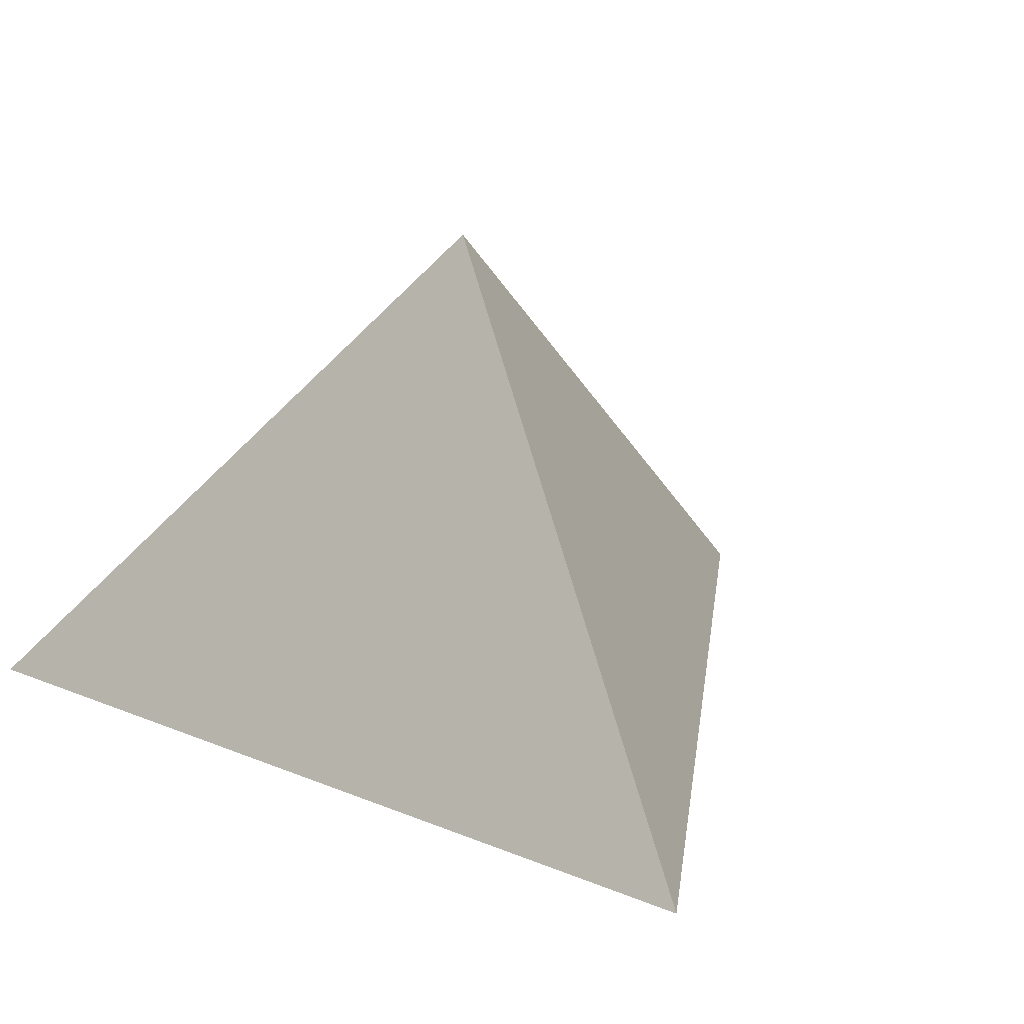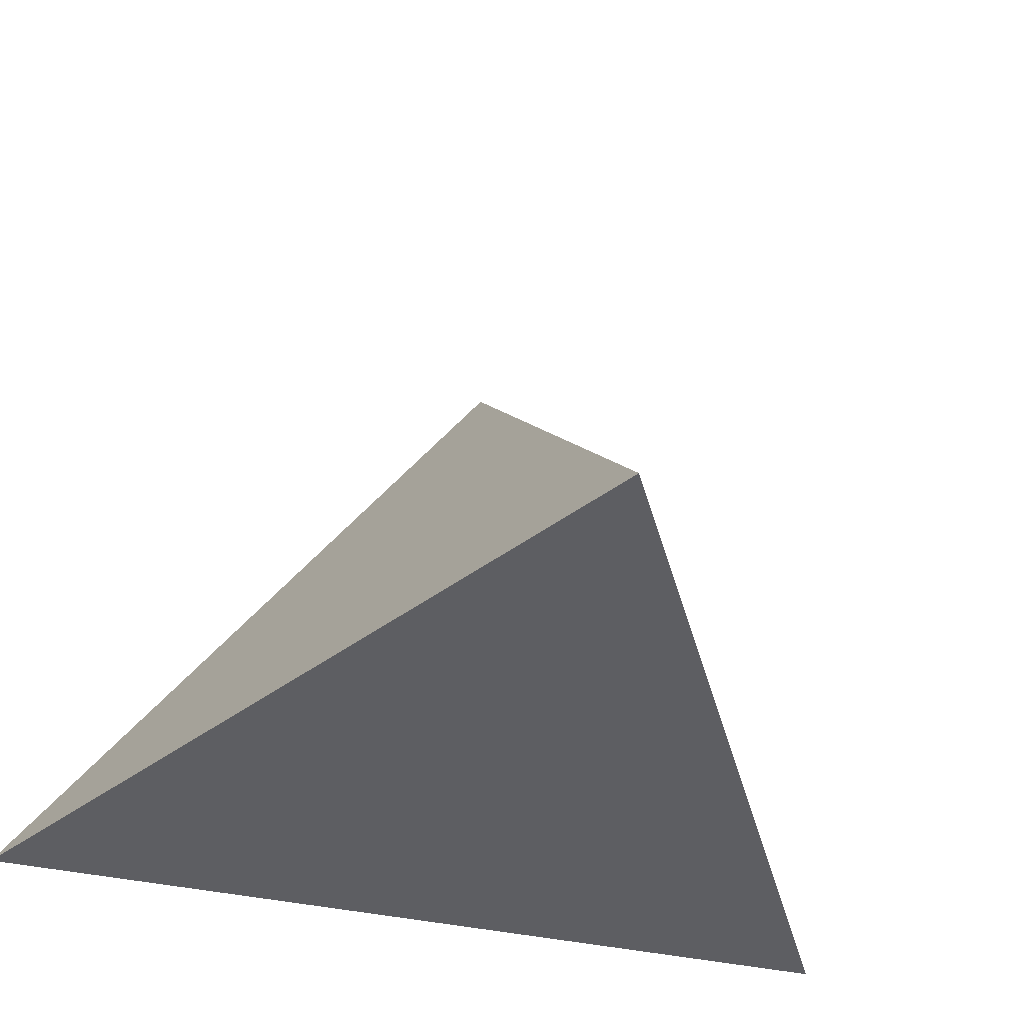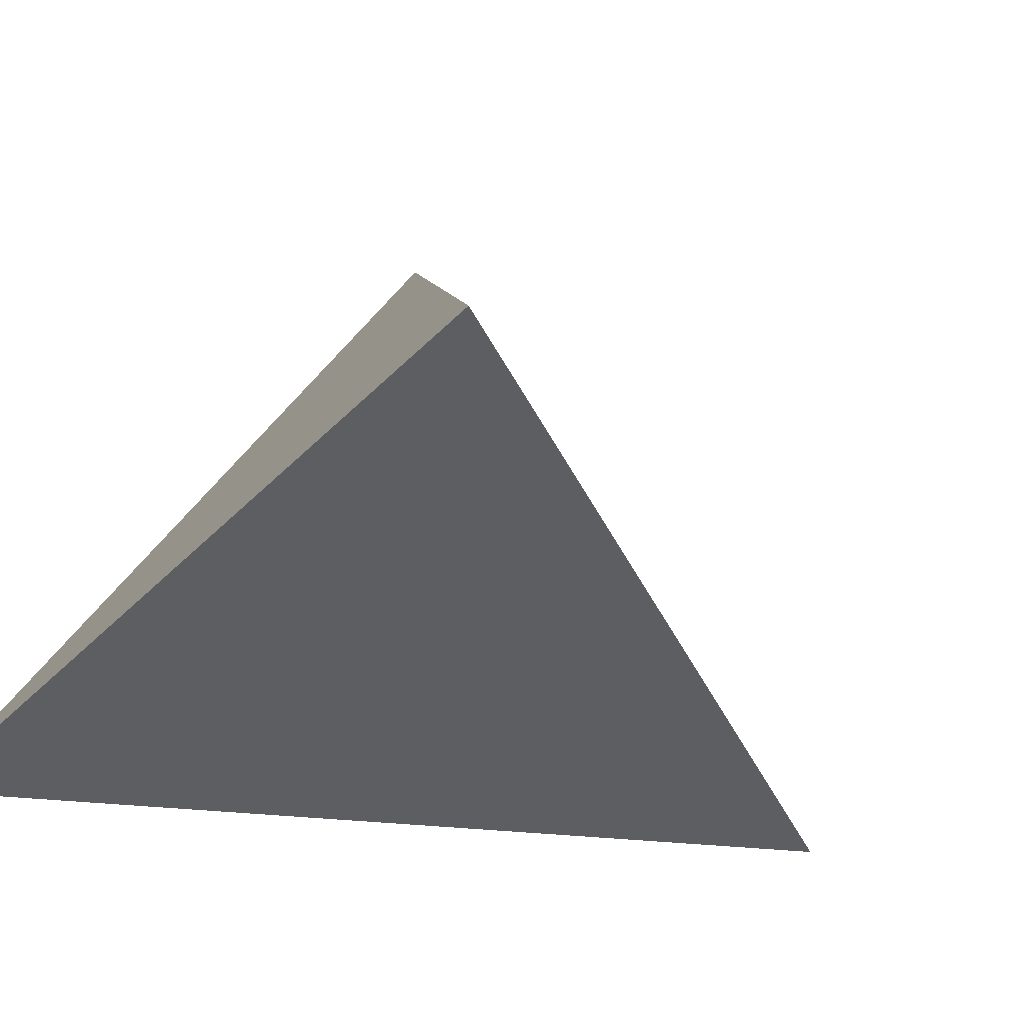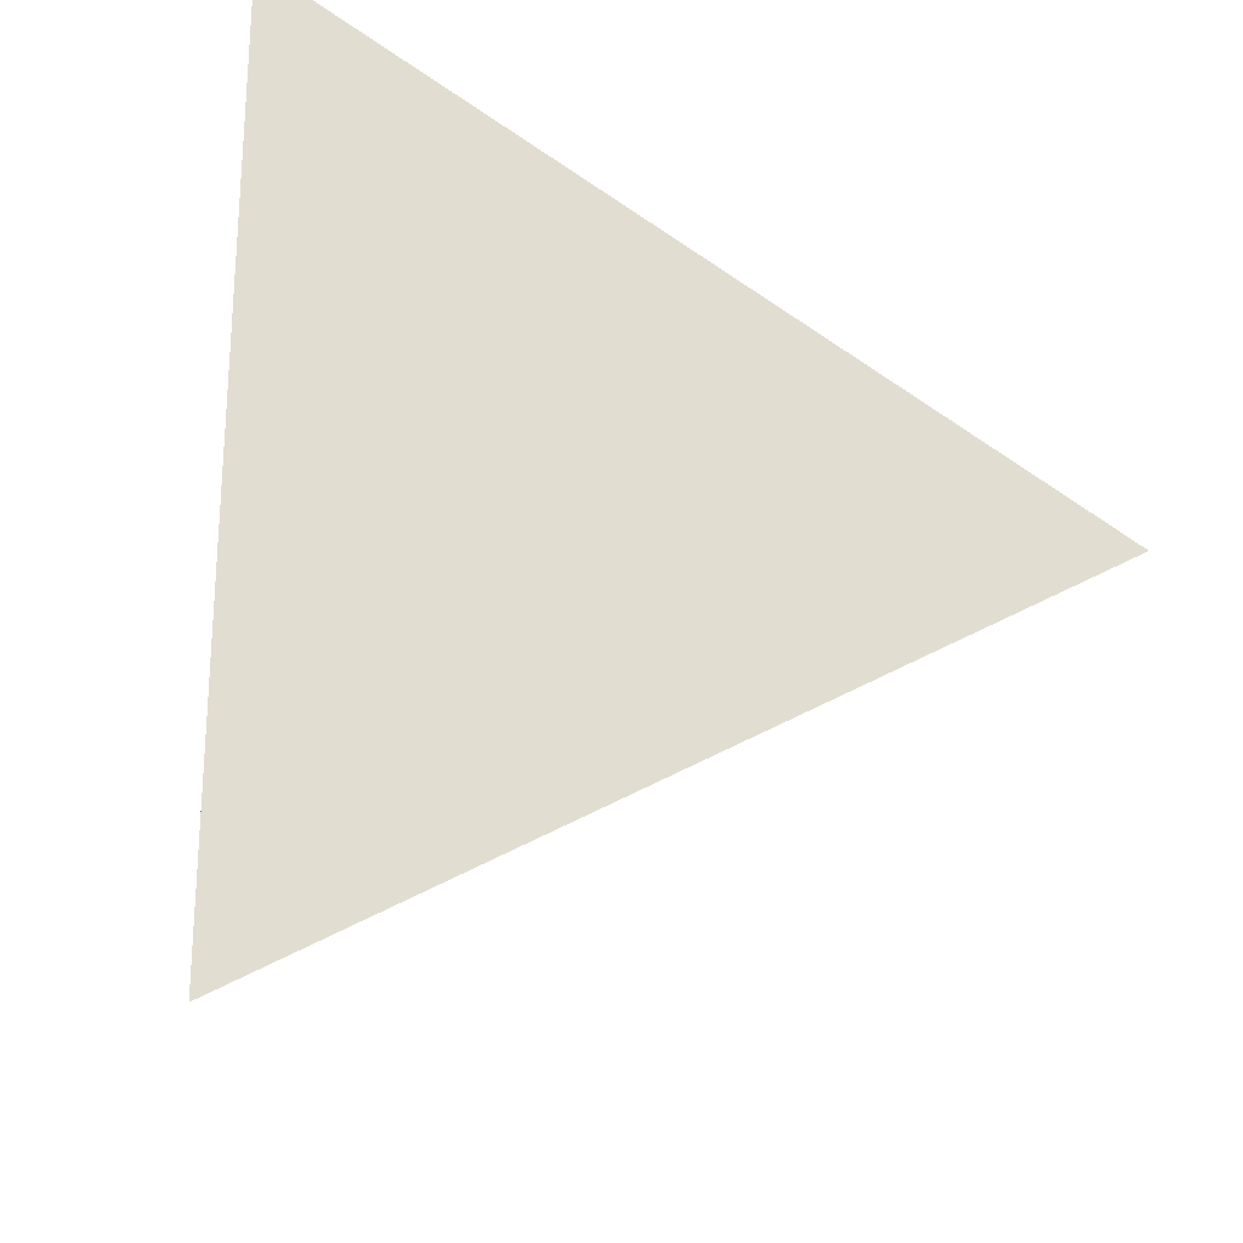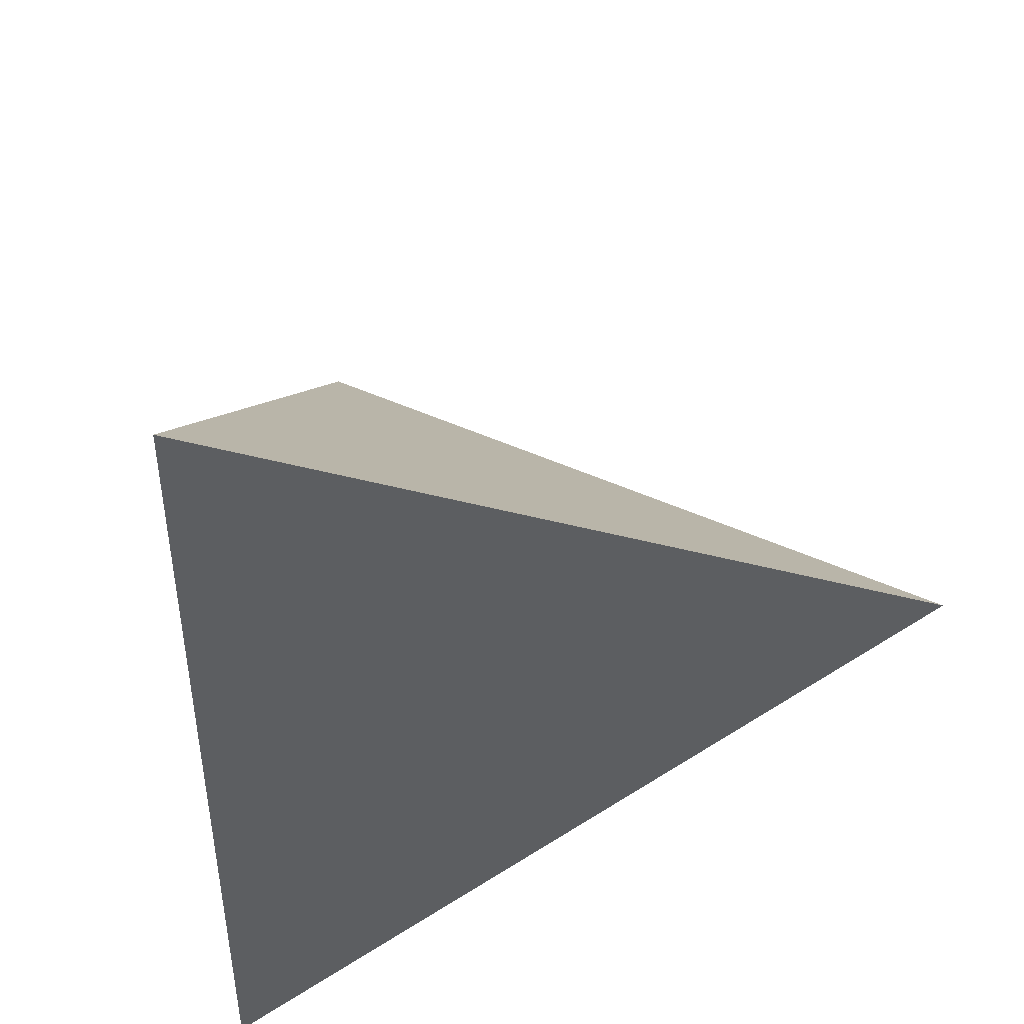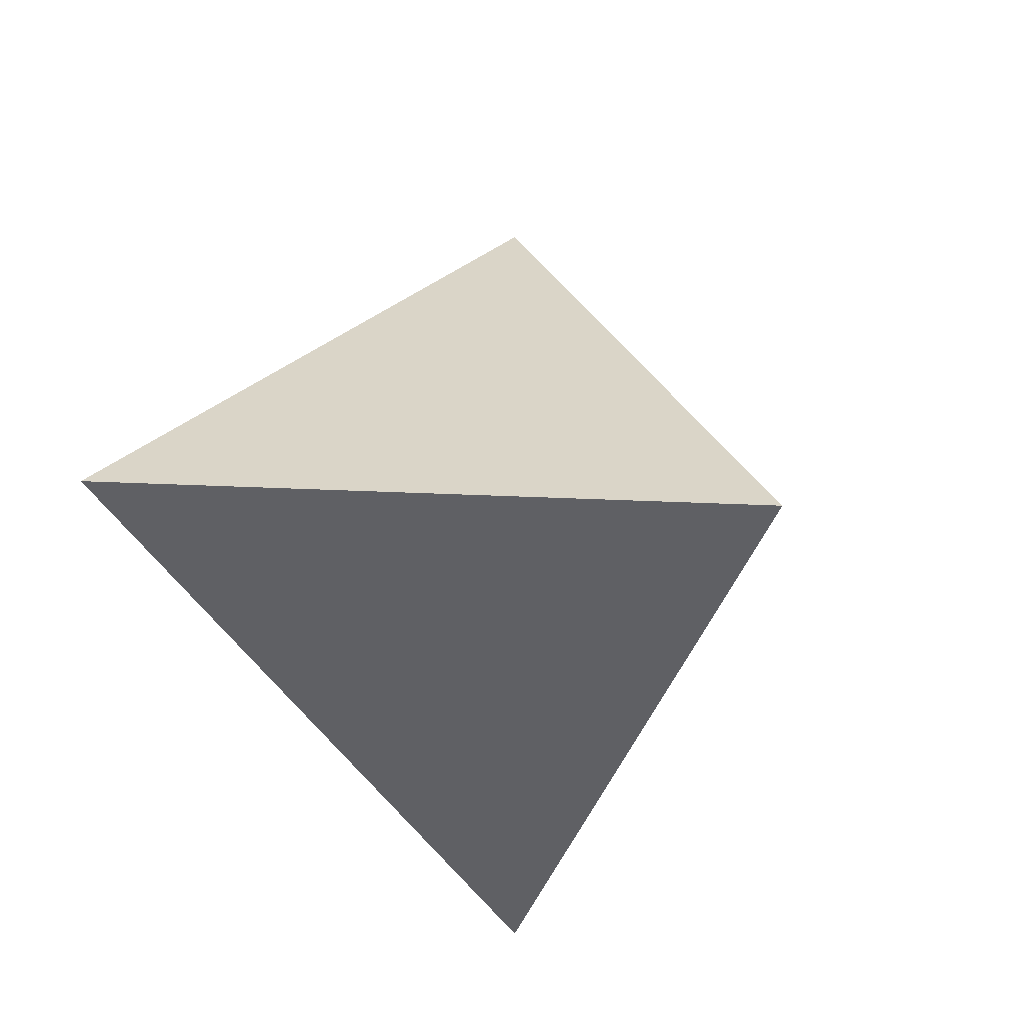
<metadata>
{"format":"obj","ext":"obj","renderer":"f3d","projection":"perspective","resolution":1024,"background":"white","views":[{"elev":20.8,"azim":-112.9,"up":"+Z"},{"elev":-38.8,"azim":-105.8,"up":"+Z"},{"elev":-37.7,"azim":142.3,"up":"+Z"},{"elev":-23.6,"azim":164.8,"up":"+Y"},{"elev":44.9,"azim":163.4,"up":"+Y"},{"elev":-10.1,"azim":-55.9,"up":"+Y"}]}
</metadata>
<code>
v -1.12 26.68 0.2
v -0.4 27.09 0.2
v -0.4 26.26 0.2
v -0.64 26.68 0.68
f 1 2 3
f 4 2 1
f 4 3 2
f 4 1 3

</code>
